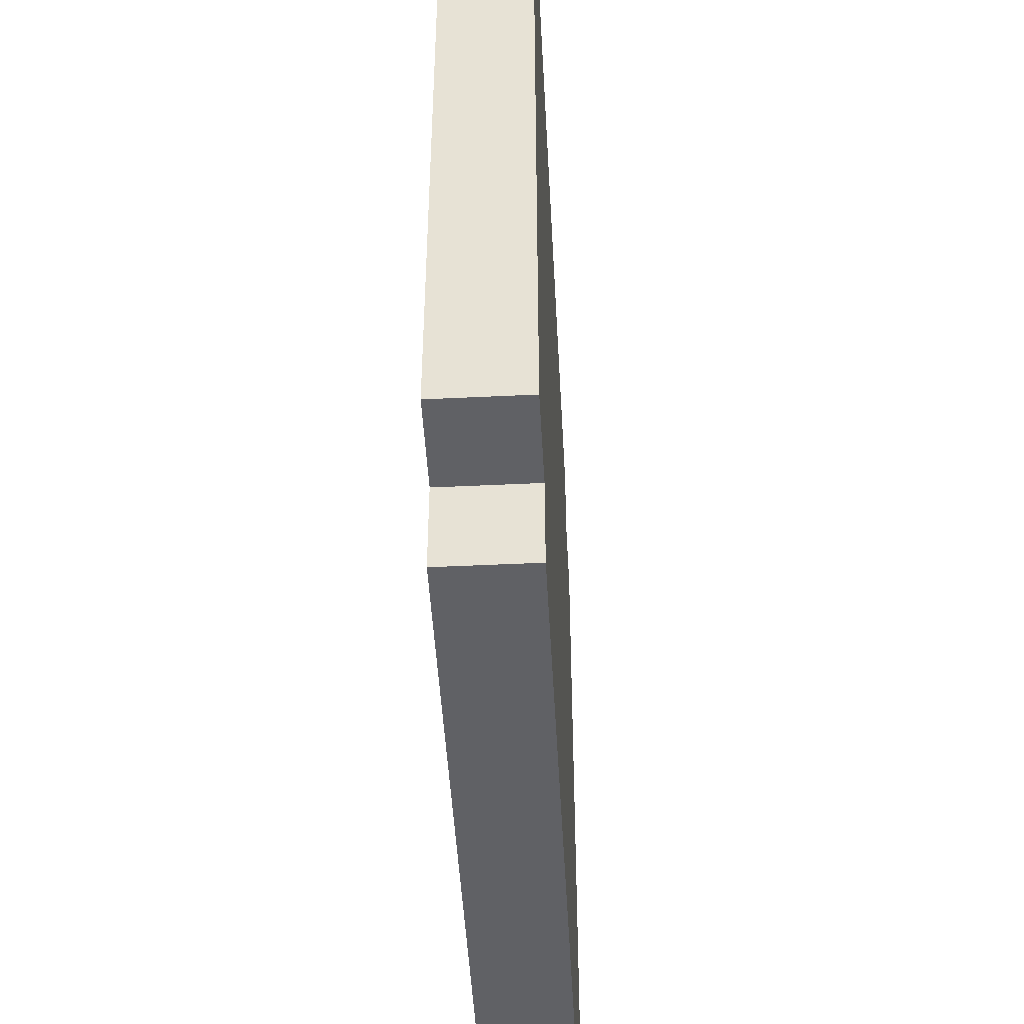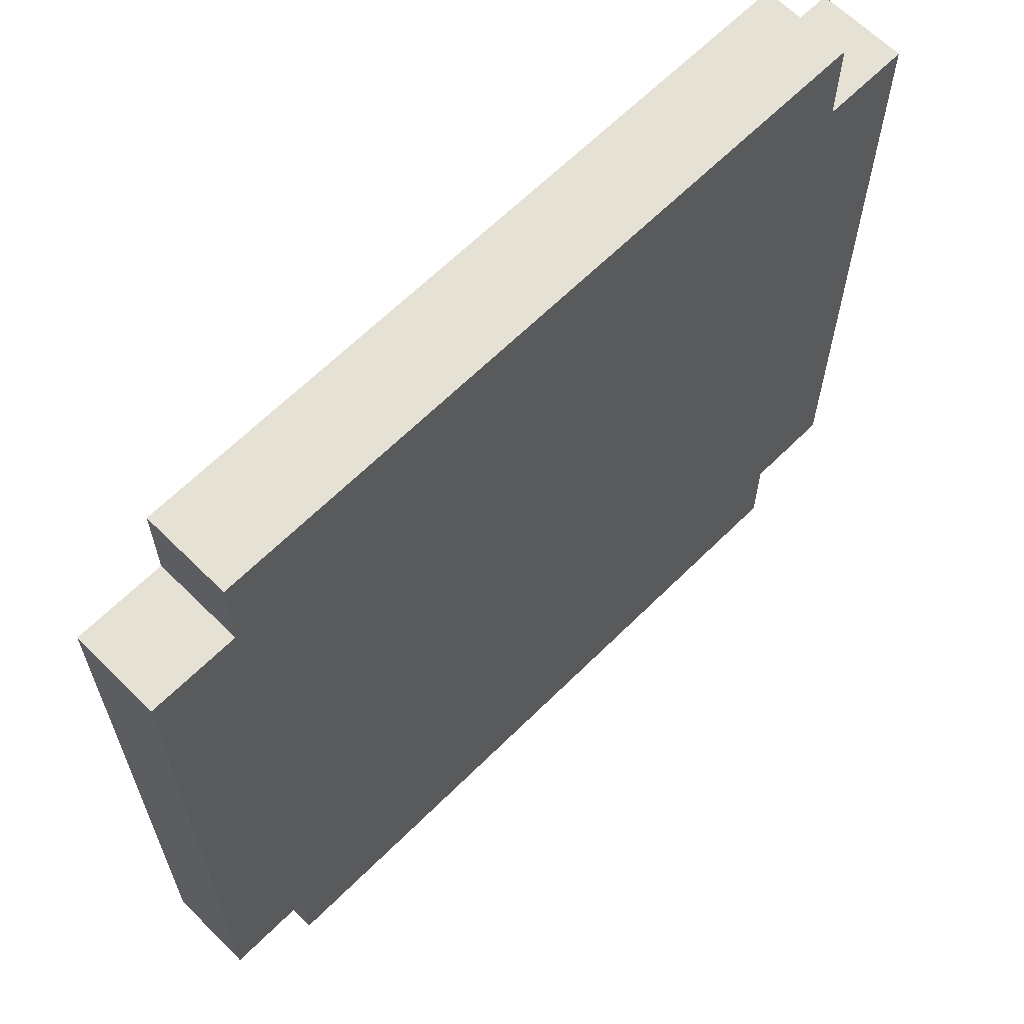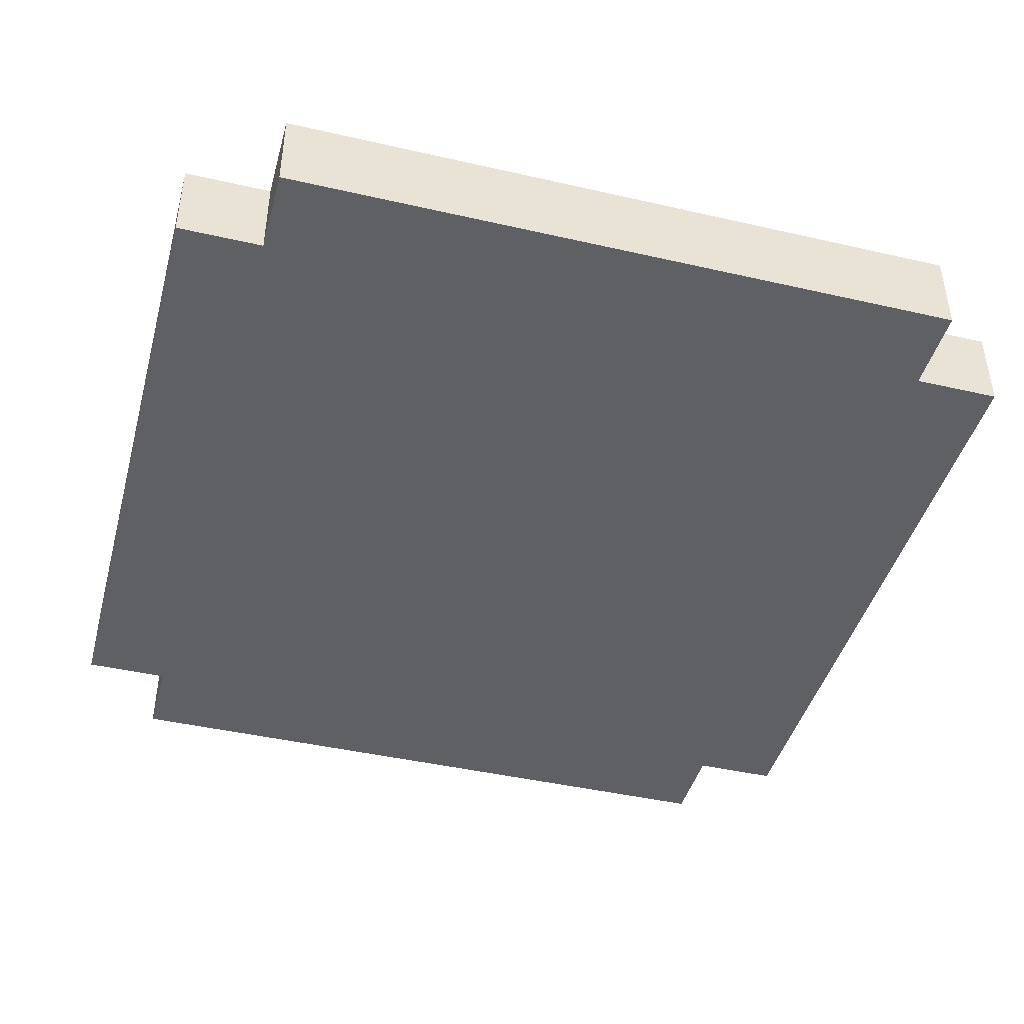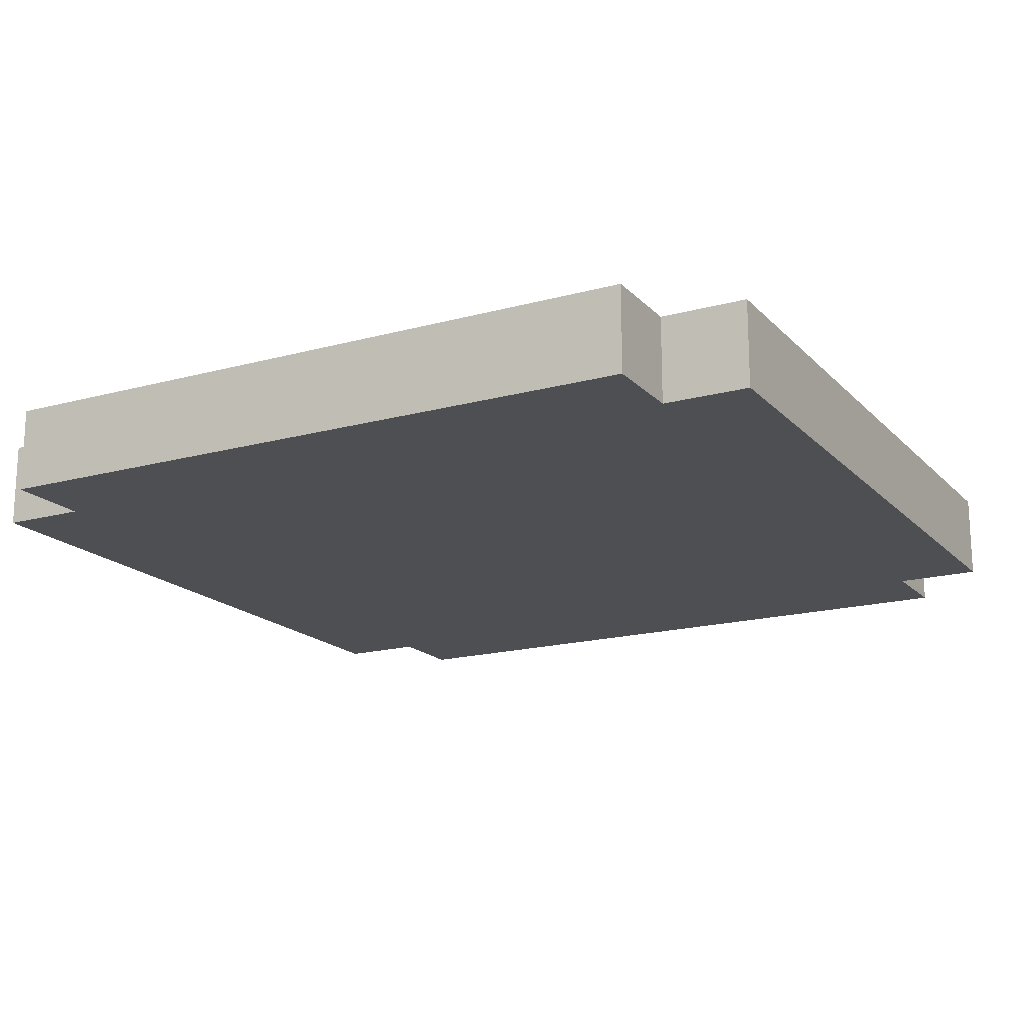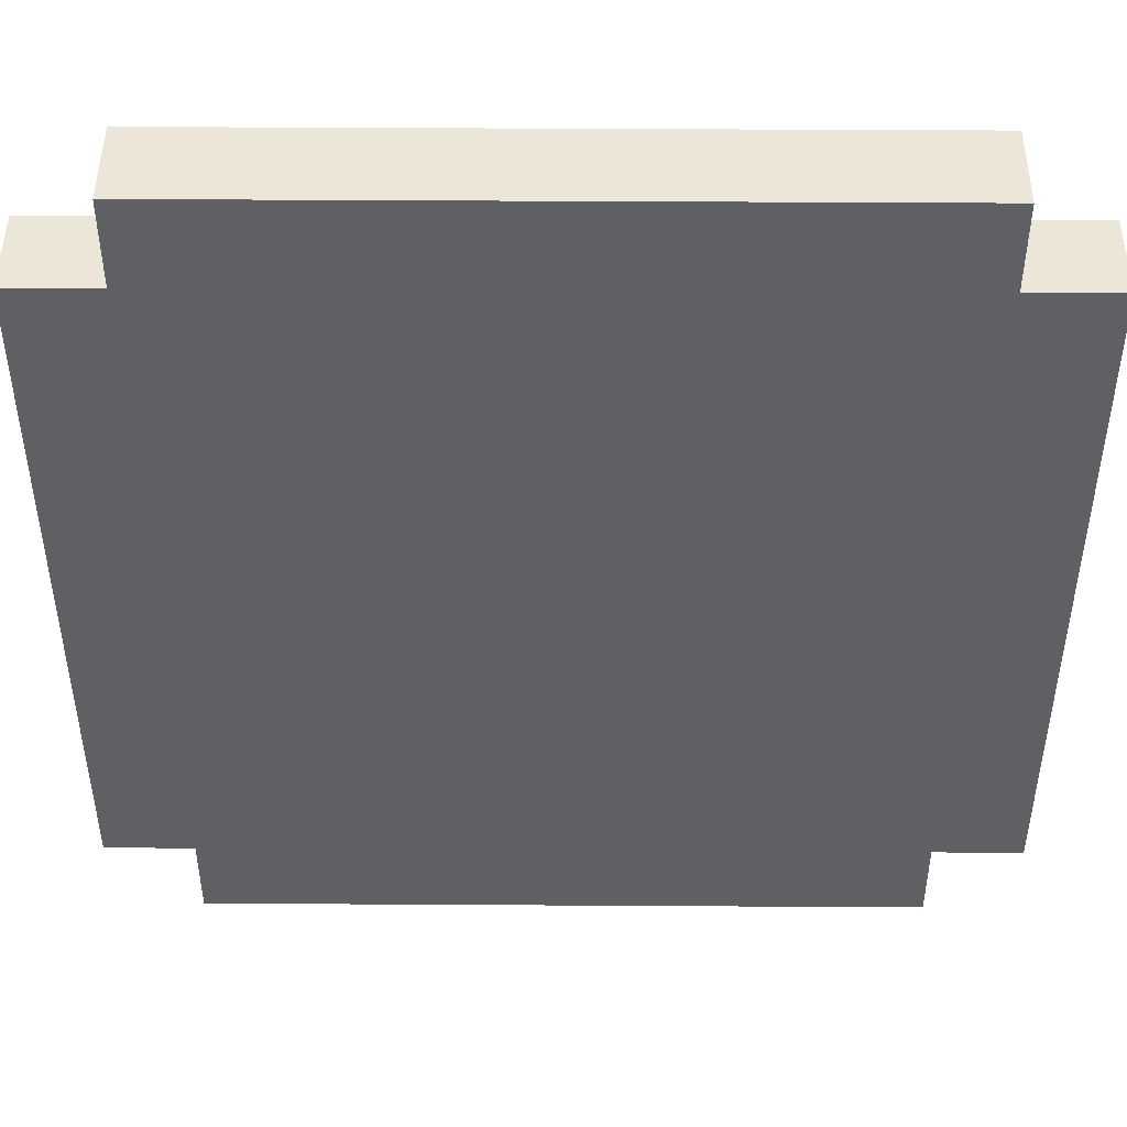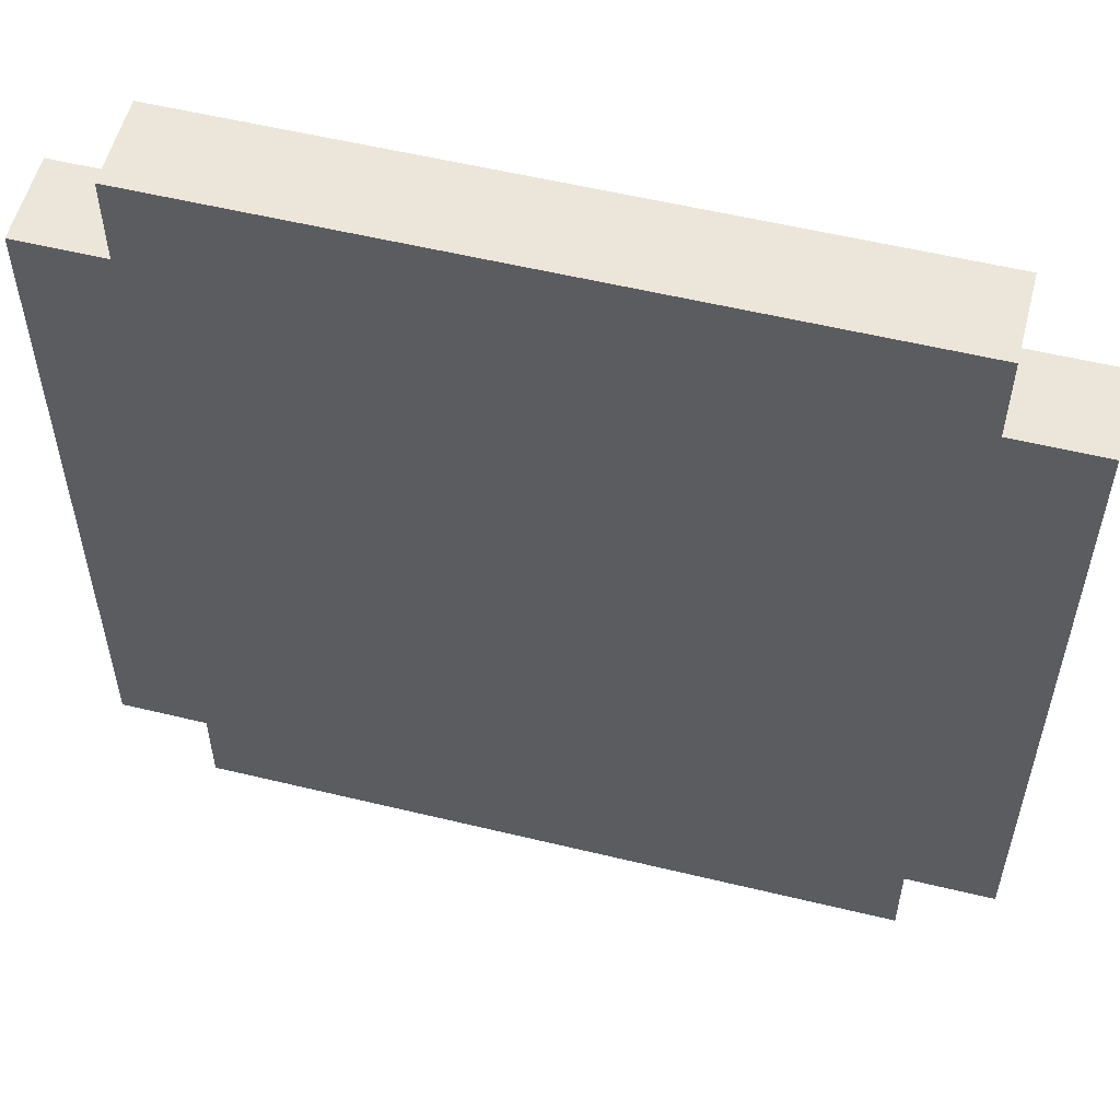
<metadata>
{"format":"obj","ext":"obj","renderer":"f3d","projection":"perspective","resolution":1024,"background":"white","views":[{"elev":-47.4,"azim":93.1,"up":"+Z"},{"elev":64.2,"azim":135.0,"up":"+Z"},{"elev":-43.6,"azim":164.9,"up":"+Y"},{"elev":-17.5,"azim":-151.5,"up":"+Y"},{"elev":46.5,"azim":0.4,"up":"+Z"},{"elev":55.6,"azim":-165.7,"up":"+Z"}]}
</metadata>
<code>
v -0.5 -0.05 0.4
v -0.5 -0.05 -0.4
v -0.5 0.05 0.4
v -0.5 0.05 -0.4
v -0.4 -0.05 0.5
v -0.4 -0.05 0.4
v -0.4 -0.05 -0.4
v -0.4 -0.05 -0.5
v -0.4 0.05 0.5
v -0.4 0.05 0.4
v -0.4 0.05 -0.4
v -0.4 0.05 -0.5
v 0.4 -0.05 0.5
v 0.4 -0.05 0.4
v 0.4 -0.05 -0.4
v 0.4 -0.05 -0.5
v 0.4 0.05 0.5
v 0.4 0.05 0.4
v 0.4 0.05 -0.4
v 0.4 0.05 -0.5
v 0.5 -0.05 0.4
v 0.5 -0.05 -0.4
v 0.5 0.05 0.4
v 0.5 0.05 -0.4
v -0.4 -0.05 0.5
v -0.4 0.05 0.5
v 0.4 -0.05 0.5
v 0.4 0.05 0.5
v -0.5 -0.05 0.4
v -0.5 0.05 0.4
v -0.4 -0.05 0.4
v -0.4 0.05 0.4
v 0.4 -0.05 0.4
v 0.4 0.05 0.4
v 0.5 -0.05 0.4
v 0.5 0.05 0.4
v -0.5 -0.05 -0.4
v -0.5 0.05 -0.4
v -0.4 -0.05 -0.4
v -0.4 0.05 -0.4
v 0.4 -0.05 -0.4
v 0.4 0.05 -0.4
v 0.5 -0.05 -0.4
v 0.5 0.05 -0.4
v -0.4 -0.05 -0.5
v -0.4 0.05 -0.5
v 0.4 -0.05 -0.5
v 0.4 0.05 -0.5
v -0.4 -0.05 0.5
v 0.4 -0.05 0.5
v -0.5 -0.05 0.4
v -0.4 -0.05 0.4
v 0.4 -0.05 0.4
v 0.5 -0.05 0.4
v -0.5 -0.05 -0.4
v -0.4 -0.05 -0.4
v 0.4 -0.05 -0.4
v 0.5 -0.05 -0.4
v -0.4 -0.05 -0.5
v 0.4 -0.05 -0.5
v -0.4 0.05 0.5
v 0.4 0.05 0.5
v -0.5 0.05 0.4
v -0.4 0.05 0.4
v 0.4 0.05 0.4
v 0.5 0.05 0.4
v -0.5 0.05 -0.4
v -0.4 0.05 -0.4
v 0.4 0.05 -0.4
v 0.5 0.05 -0.4
v -0.4 0.05 -0.5
v 0.4 0.05 -0.5
o ????????????
f 3 2 1
f 4 2 3
f 9 6 5
f 10 6 9
f 11 8 7
f 12 8 11
f 13 14 17
f 17 14 18
f 15 16 19
f 19 16 20
f 21 22 23
f 23 22 24
f 27 26 25
f 28 26 27
f 31 30 29
f 32 30 31
f 35 34 33
f 36 34 35
f 37 38 39
f 39 38 40
f 41 42 43
f 43 42 44
f 45 46 47
f 47 46 48
f 52 50 49
f 53 50 52
f 55 52 51
f 55 54 53
f 55 53 52
f 56 54 55
f 57 54 56
f 58 54 57
f 59 57 56
f 60 57 59
f 61 62 64
f 64 62 65
f 63 64 67
f 65 66 67
f 64 65 67
f 67 66 68
f 68 66 69
f 69 66 70
f 68 69 71
f 71 69 72

</code>
